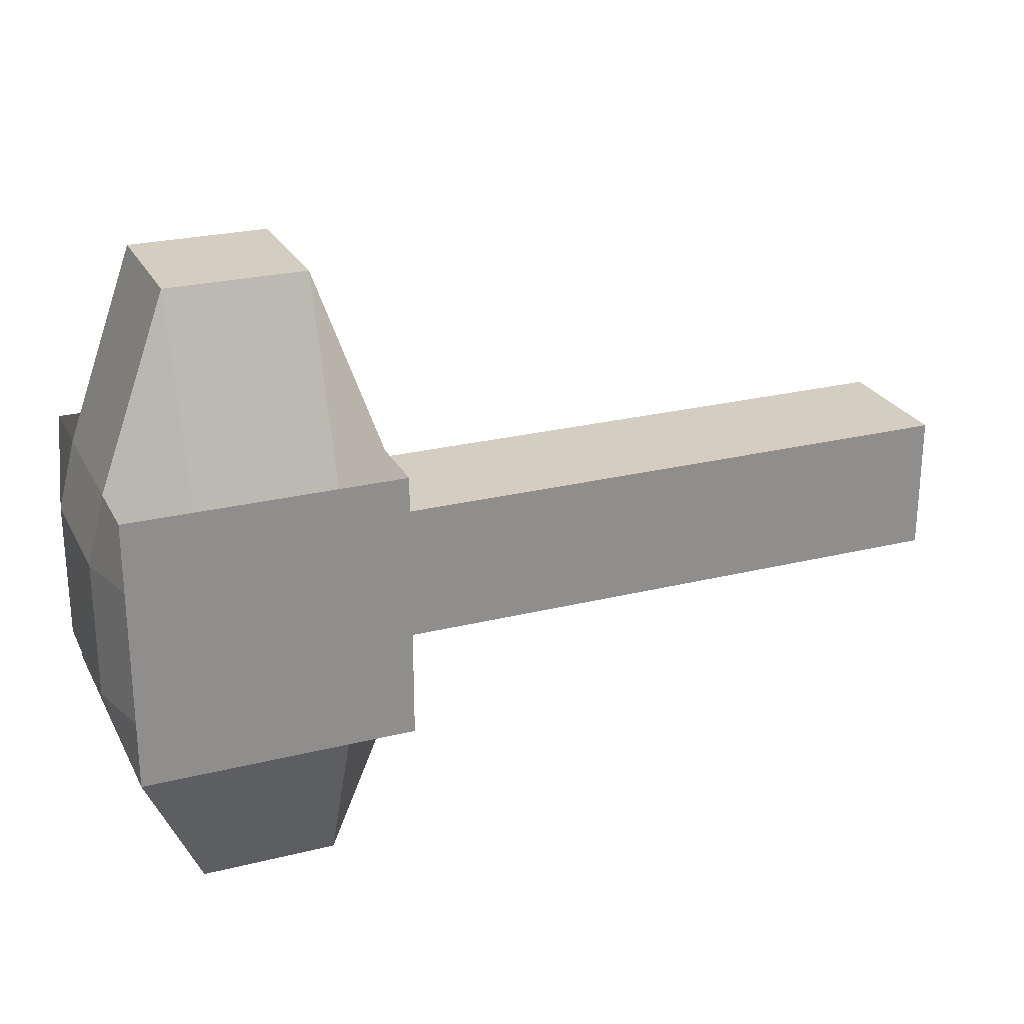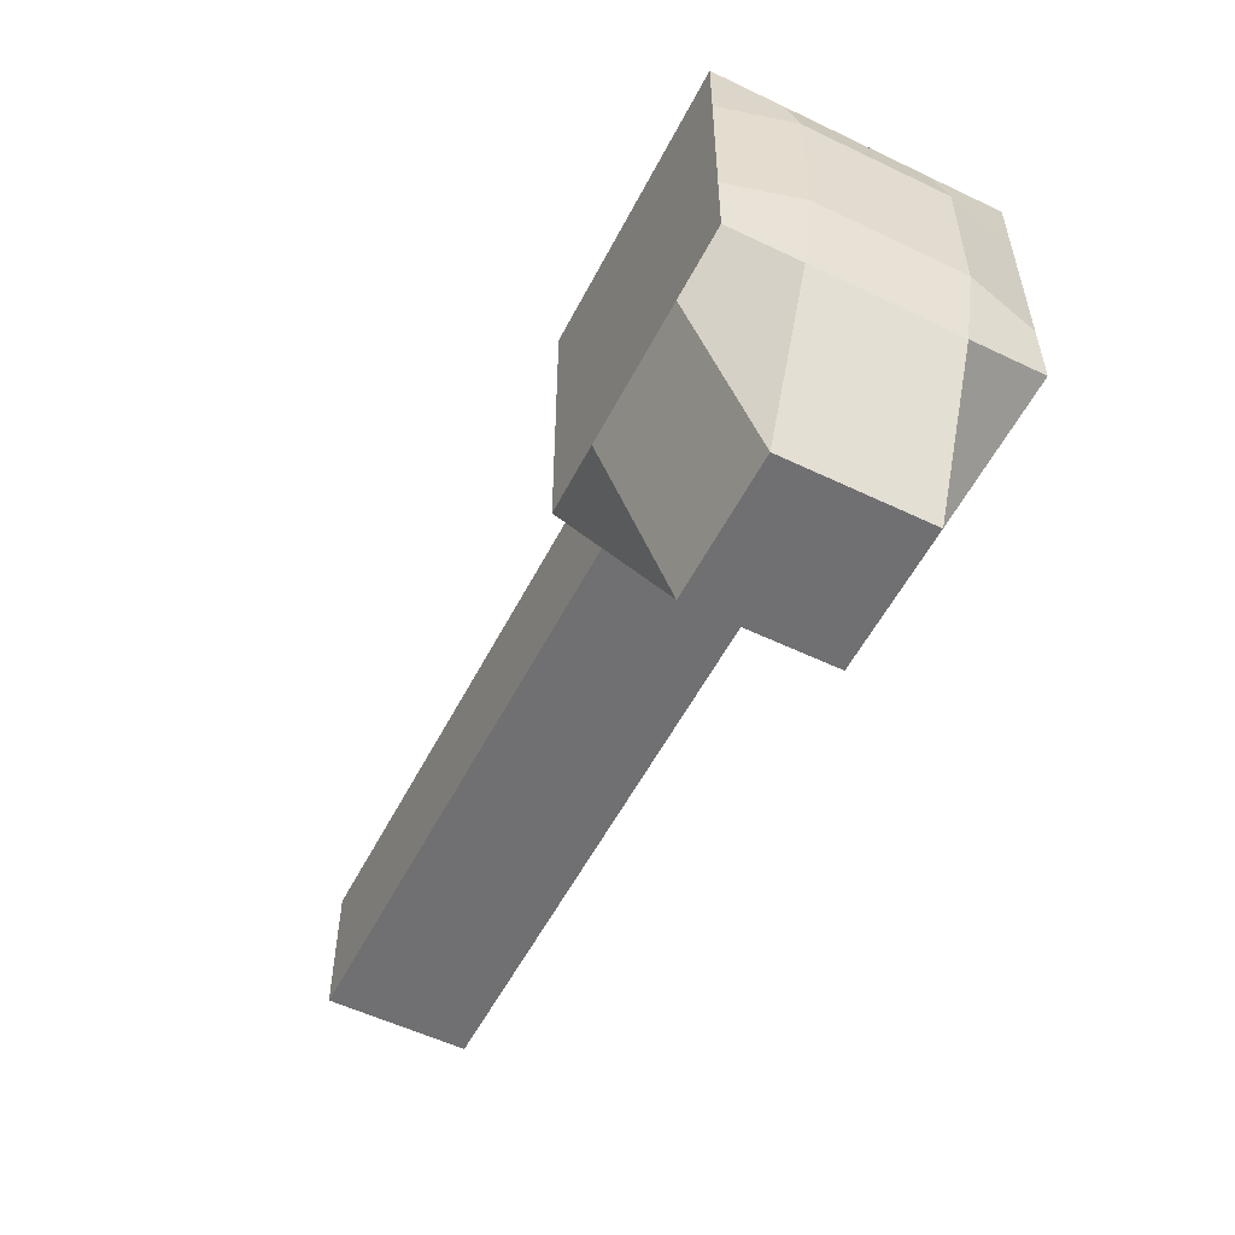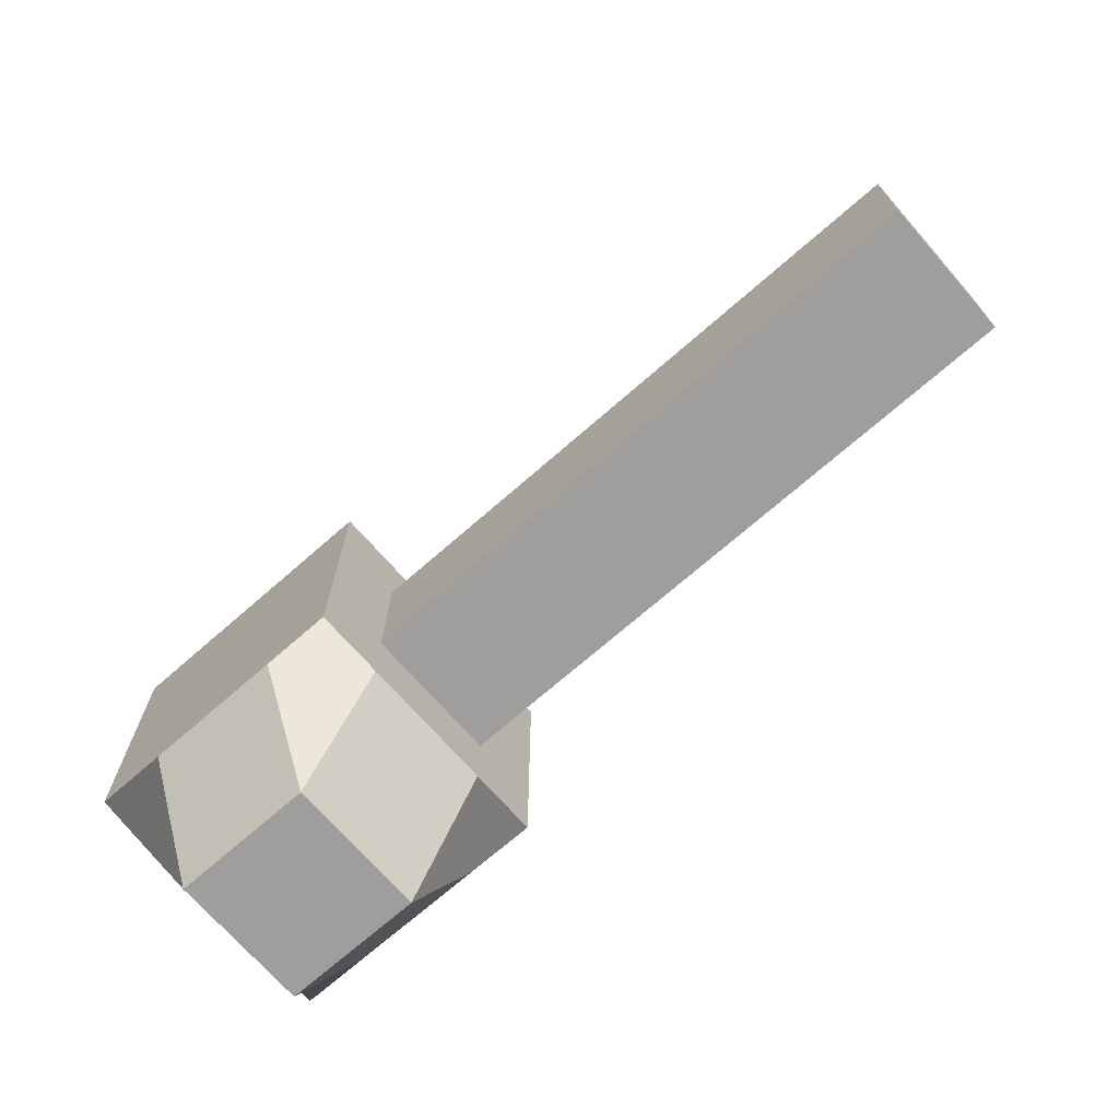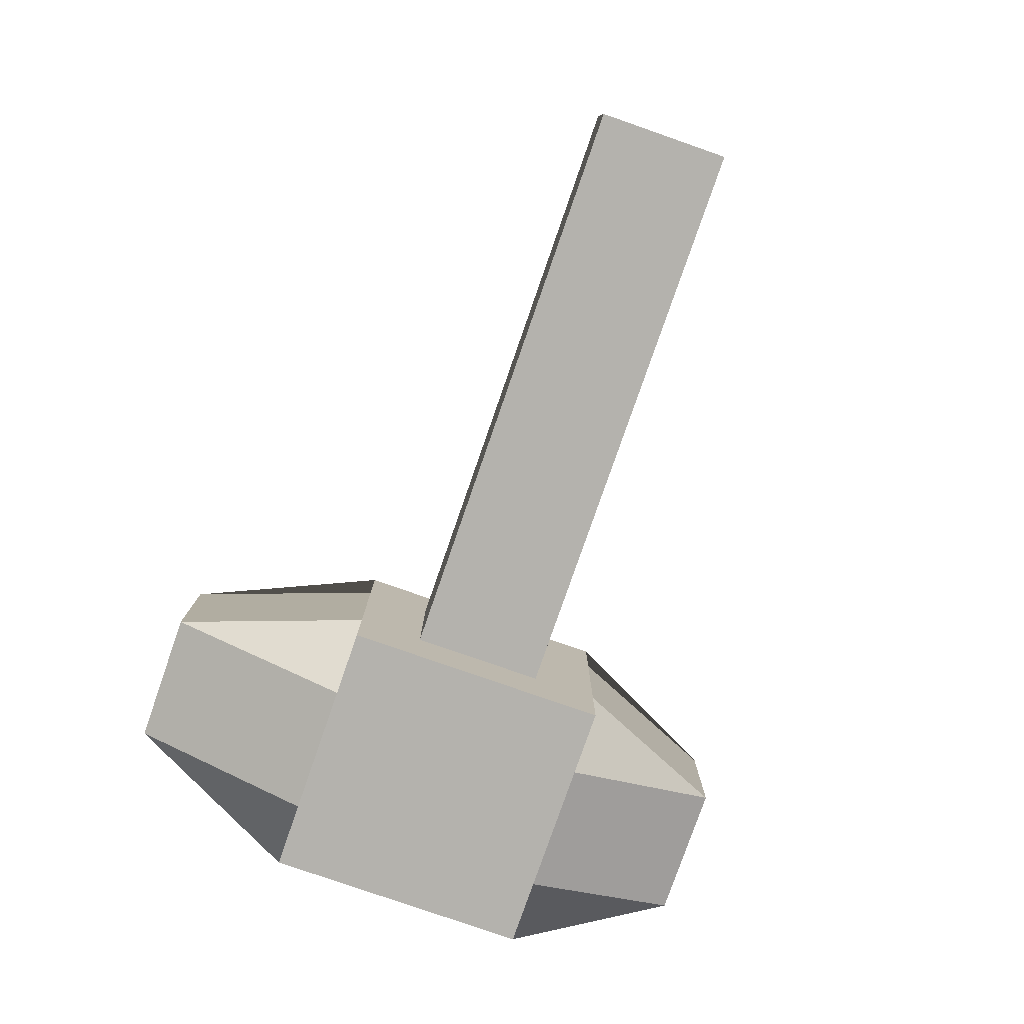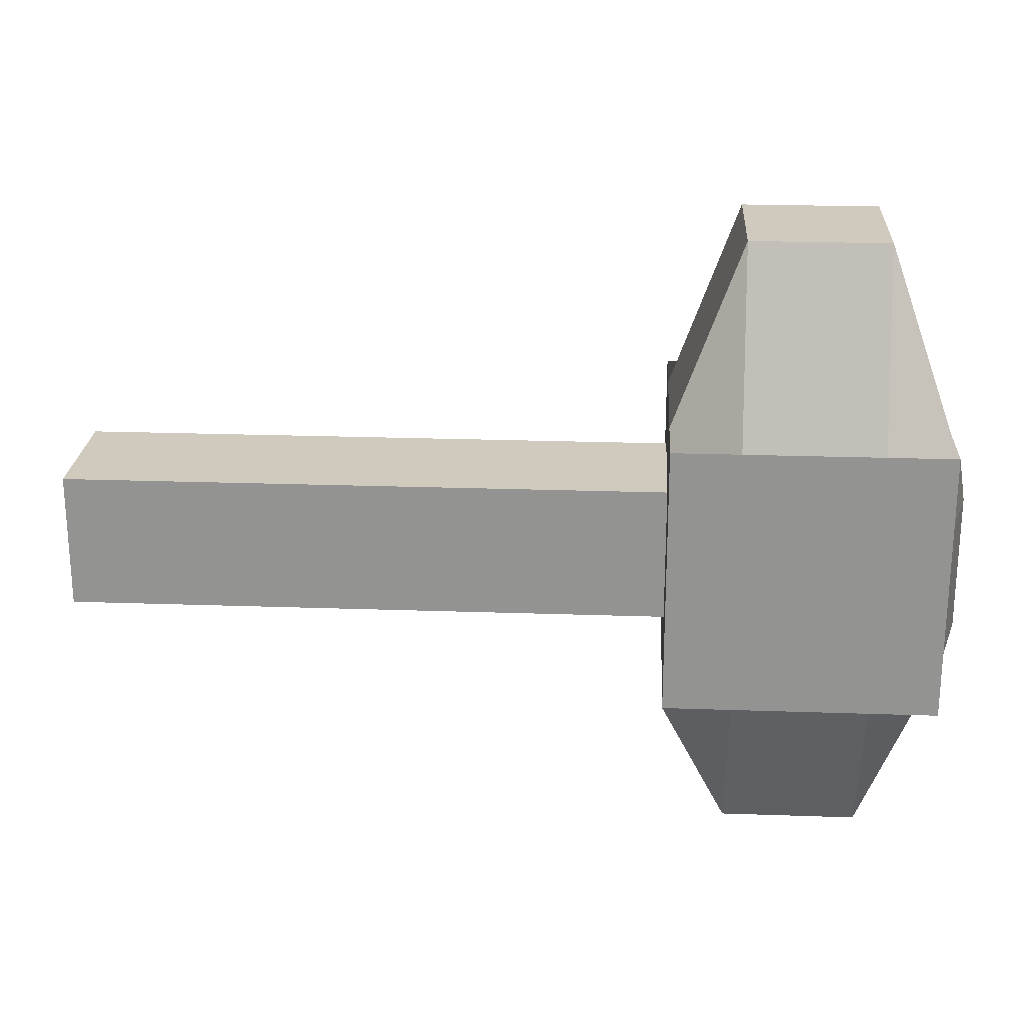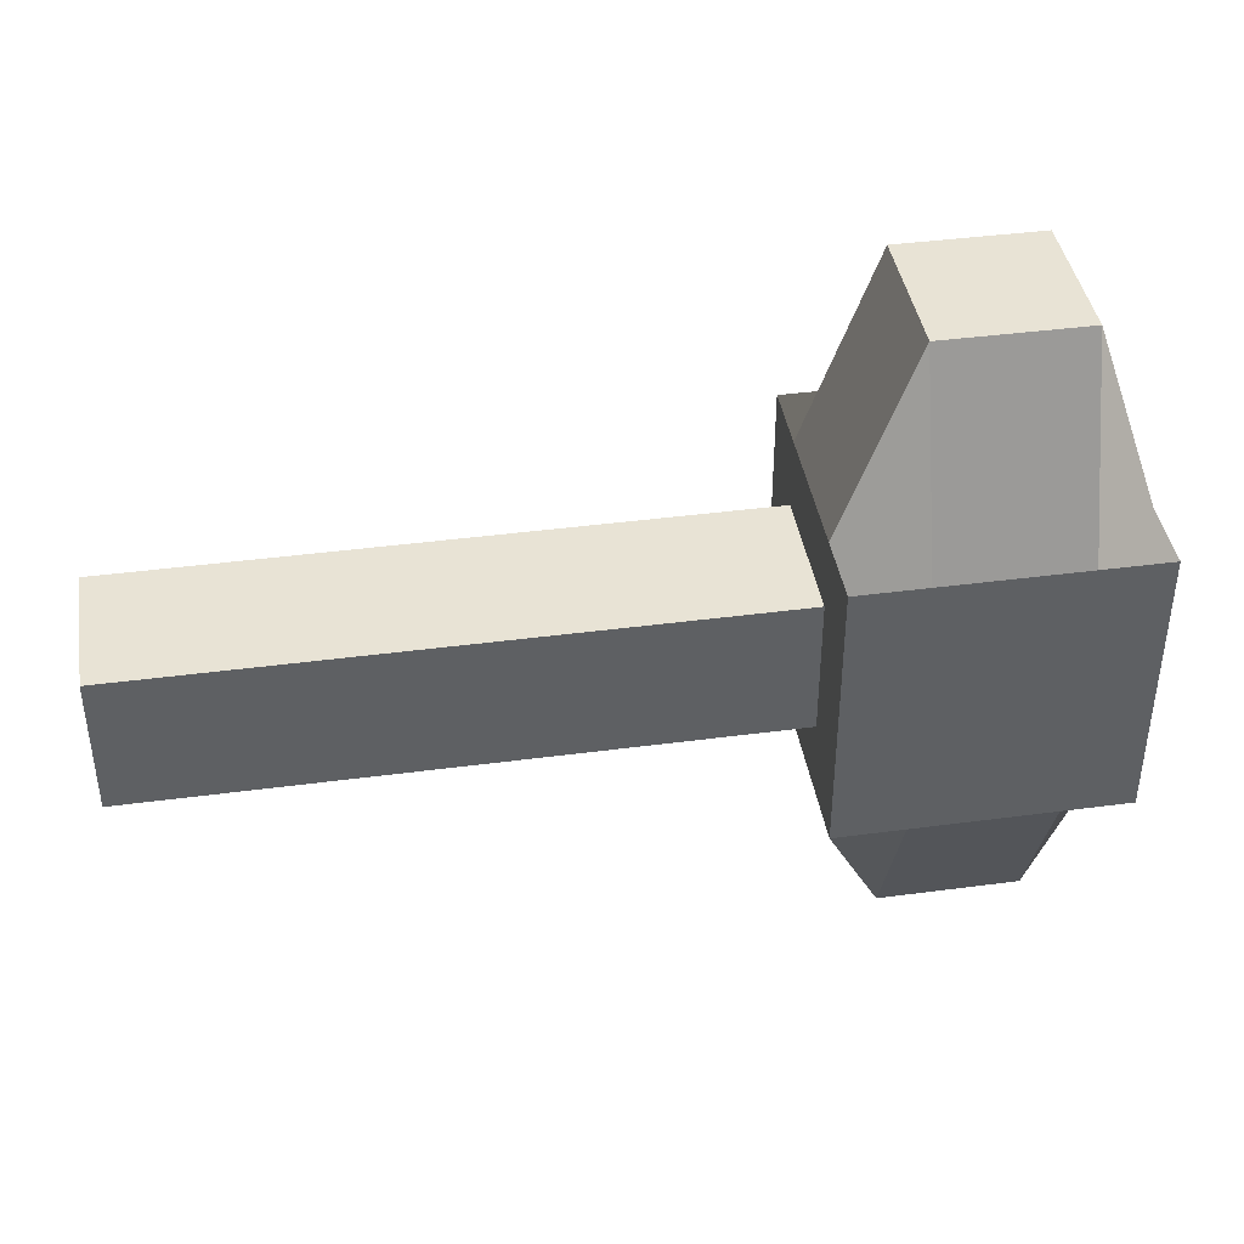
<metadata>
{"format":"obj","ext":"obj","renderer":"f3d","projection":"perspective","resolution":1024,"background":"white","views":[{"elev":25.0,"azim":158.0,"up":"+Y"},{"elev":-55.0,"azim":63.1,"up":"+Y"},{"elev":-71.0,"azim":-138.8,"up":"+Y"},{"elev":-79.5,"azim":-109.2,"up":"+Z"},{"elev":22.8,"azim":3.4,"up":"+Y"},{"elev":41.1,"azim":-9.2,"up":"+Y"}]}
</metadata>
<code>
o Cube
v 1 -1 -1
v 1 -1 1
v -1 -1 1
v -1 -1 -1
v 1 1 -1
v 1 1 1
v -1 1 1
v -1 1 -1
v 1 -1 0
v 0 -1 -1
v 1 0 -1
v 0 -1 1
v 1 0 1
v -1 -1 -0
v -1 0 1
v -1 0 -1
v 1 1 1e-06
v 0 1 -1
v -1e-06 1 1
v -1 1 -0
v 0 0 -1
v -0 0 1
v 1.13 0 0
v -0 2.388 0
v 0 -2.172 -0
v 1 -1 0.5
v -0.5 -1 -1
v 1 0.5 -1
v -0.5 -1 1
v 1 0.5 1
v -1 -1 -0.5
v -1 0.5 1
v -1 0.5 -1
v 1 1 0.5
v -0.5 1 -1
v -0.5 1 1
v -1 1 -0.5
v 1 -1 -0.5
v 0.5 -1 -1
v 1 -0.5 -1
v 0.5 -1 1
v 1 -0.5 1
v -1 -1 0.5
v -1 -0.5 1
v -1 -0.5 -1
v 1 1 -0.5
v 0.5 1 -1
v 0.5 1 1
v -1 1 0.5
v -0.5 0 -1
v 0.5 0 -1
v 0 0.5 -1
v 0 -0.5 -1
v -1 0 -0.5
v -1 0 0.5
v -1 -0.5 -0
v -1 0.5 -0
v -0.5 0 1
v 0.5 0 1
v -0 -0.5 1
v -0 0.5 1
v 1.13 0 0.5
v 1.13 0 -0.5
v 1.13 -0.5 0
v 1.13 0.5 0
v -0 2.388 0.5
v 0 2.388 -0.5
v 0.5 2.388 0
v -0.5 2.388 0
v -0.5 -2.172 -0
v 0.5 -2.172 -0
v 0 -2.172 -0.5
v 0 -2.172 0.5
v 0.5 -2.172 0.5
v 0.5 -2.172 -0.5
v -0.5 -2.172 -0.5
v -0.5 2.388 -0.5
v 0.5 2.388 -0.5
v 0.5 2.388 0.5
v 1.13 0.5 -0.5
v 1.13 -0.5 -0.5
v 1.13 -0.5 0.5
v 0.5 0.5 1
v 0.5 -0.5 1
v -0.5 -0.5 1
v -1 0.5 0.5
v -1 -0.5 0.5
v -1 -0.5 -0.5
v 0.5 -0.5 -1
v 0.5 0.5 -1
v -0.5 0.5 -1
v -0.5 -0.5 -1
v -1 0.5 -0.5
v -0.5 0.5 1
v 1.13 0.5 0.5
v -0.5 2.388 0.5
v -0.5 -2.172 0.5
v -5.451 0 0.5
v -5.451 0 -0
v -5.451 0.5 -0
v -5.451 0 -0.5
v -5.451 -0.5 -0
v -5.451 0.5 0.5
v -5.451 -0.5 0.5
v -5.451 -0.5 -0.5
v -5.451 0.5 -0.5
f 97 29 3 43
f 96 49 7 36
f 95 34 6 30
f 94 36 7 32
f 93 37 8 33
f 92 27 4 45
f 91 50 16 33
f 90 51 21 52
f 89 39 10 53
f 88 54 16 45
f 56 87 104 102
f 86 49 20 57
f 85 58 15 44
f 84 59 22 60
f 83 48 19 61
f 82 62 13 42
f 81 63 23 64
f 80 46 17 65
f 79 66 19 48
f 78 67 24 68
f 77 37 20 69
f 76 70 14 31
f 75 71 25 72
f 74 41 12 73
f 71 74 73 25
f 9 26 74 71
f 26 2 41 74
f 39 75 72 10
f 1 38 75 39
f 38 9 71 75
f 27 76 31 4
f 10 72 76 27
f 72 25 70 76
f 67 77 69 24
f 18 35 77 67
f 35 8 37 77
f 46 78 68 17
f 5 47 78 46
f 47 18 67 78
f 34 79 48 6
f 17 68 79 34
f 68 24 66 79
f 63 80 65 23
f 11 28 80 63
f 28 5 46 80
f 38 81 64 9
f 1 40 81 38
f 40 11 63 81
f 26 82 42 2
f 9 64 82 26
f 64 23 62 82
f 59 83 61 22
f 13 30 83 59
f 30 6 48 83
f 41 84 60 12
f 2 42 84 41
f 42 13 59 84
f 29 85 44 3
f 12 60 85 29
f 60 22 58 85
f 93 54 101 106
f 15 32 86 55
f 32 7 49 86
f 43 87 56 14
f 3 44 87 43
f 44 15 55 87
f 31 88 45 4
f 14 56 88 31
f 87 55 98 104
f 51 89 53 21
f 11 40 89 51
f 40 1 39 89
f 47 90 52 18
f 5 28 90 47
f 28 11 51 90
f 35 91 33 8
f 18 52 91 35
f 52 21 50 91
f 50 92 45 16
f 21 53 92 50
f 53 10 27 92
f 54 93 33 16
f 57 93 106 100
f 57 20 37 93
f 58 94 32 15
f 22 61 94 58
f 61 19 36 94
f 62 95 30 13
f 23 65 95 62
f 65 17 34 95
f 66 96 36 19
f 24 69 96 66
f 69 20 49 96
f 70 97 43 14
f 25 73 97 70
f 73 12 29 97
f 104 98 99 102
f 98 103 100 99
f 102 99 101 105
f 99 100 106 101
f 55 86 103 98
f 54 88 105 101
f 86 57 100 103
f 88 56 102 105

</code>
